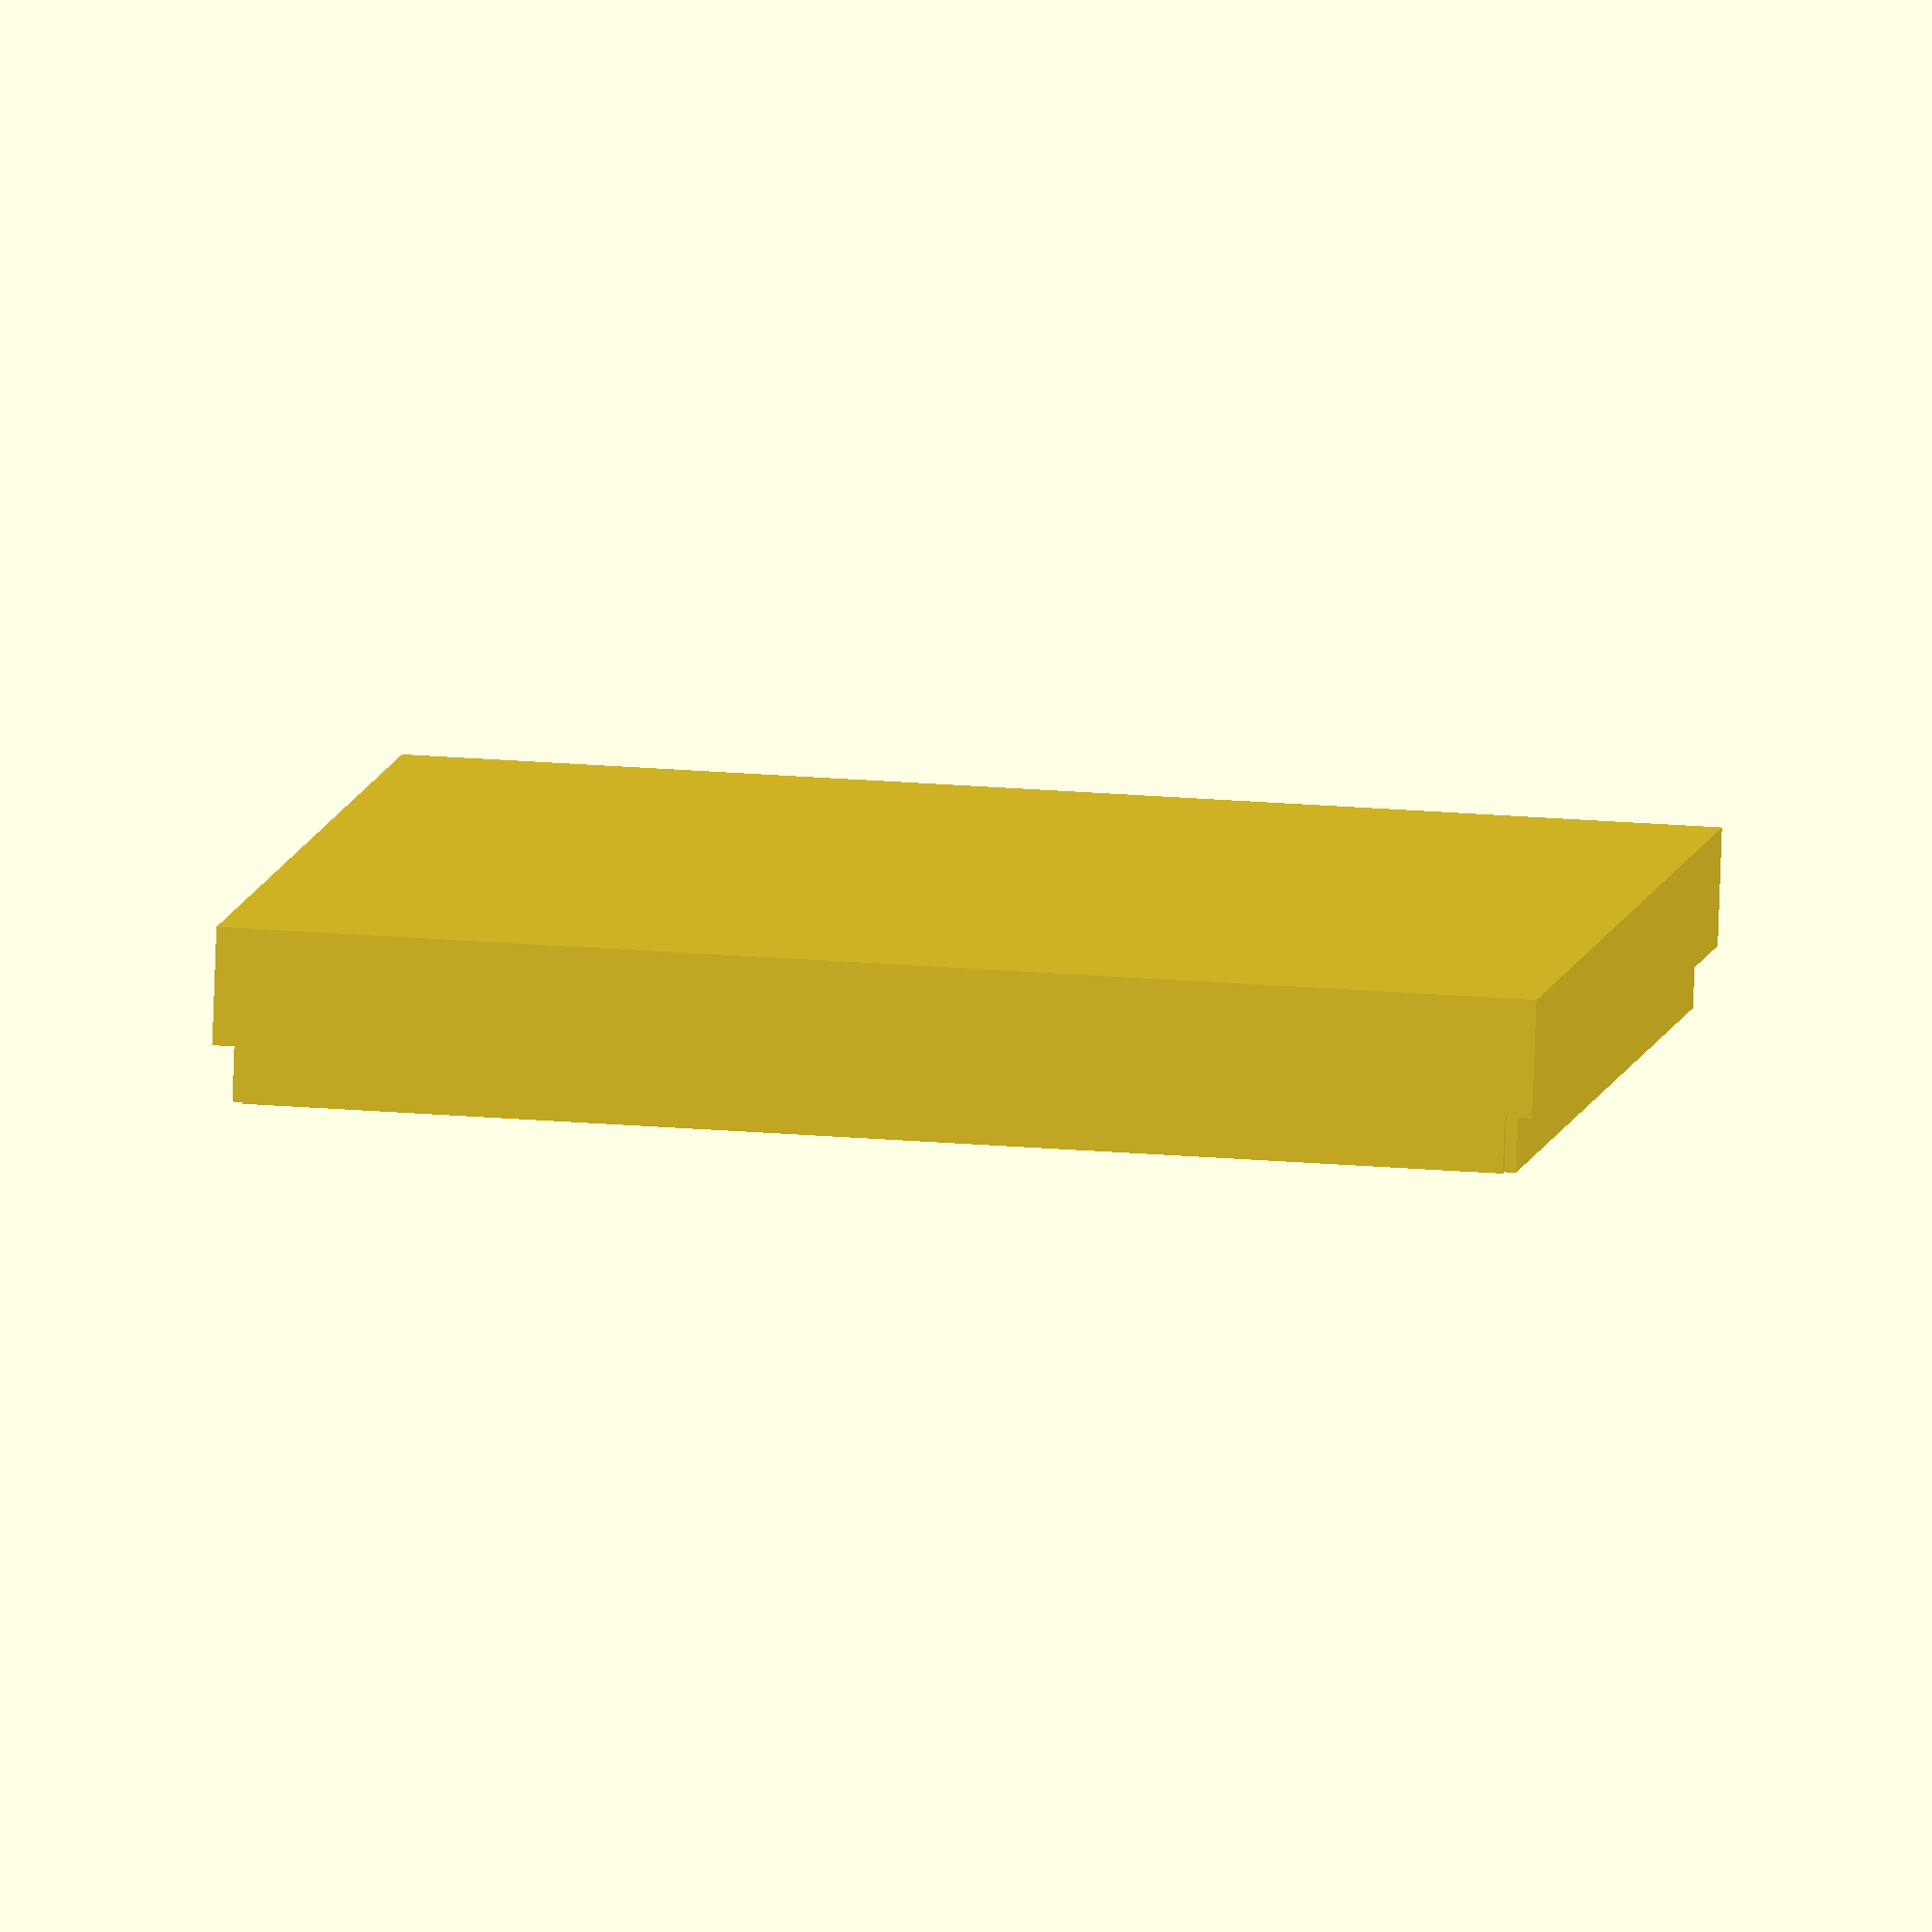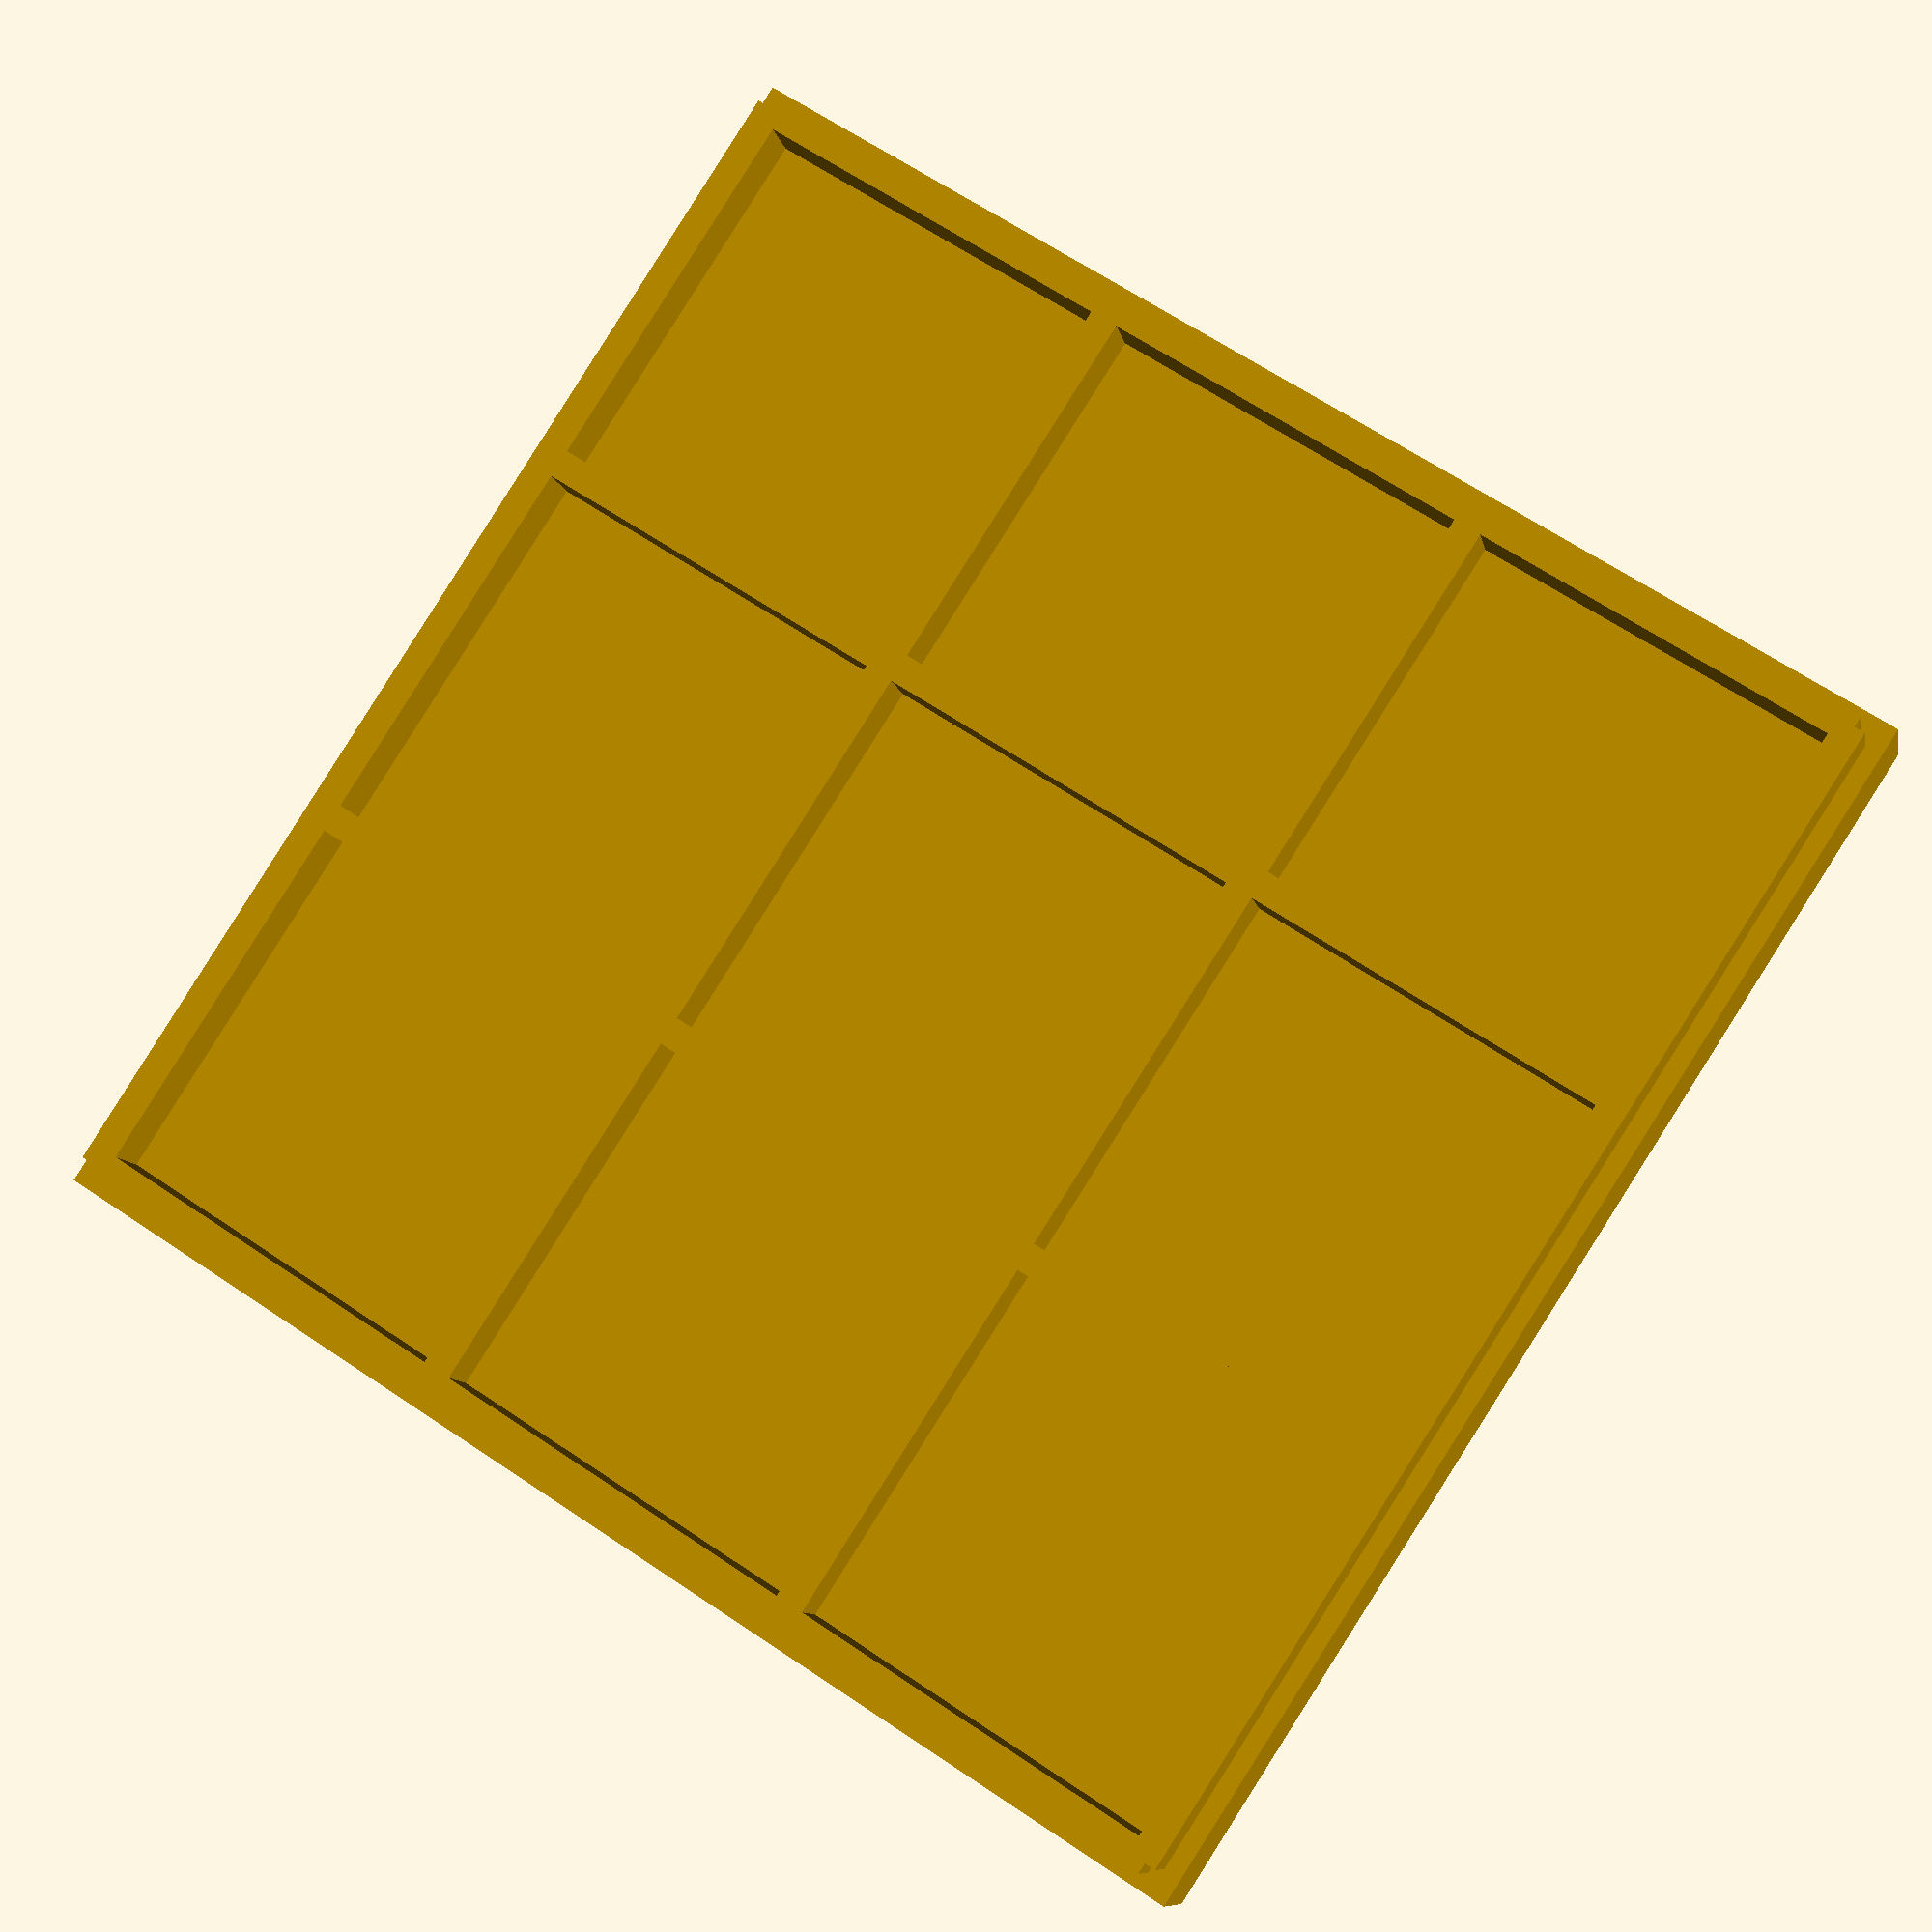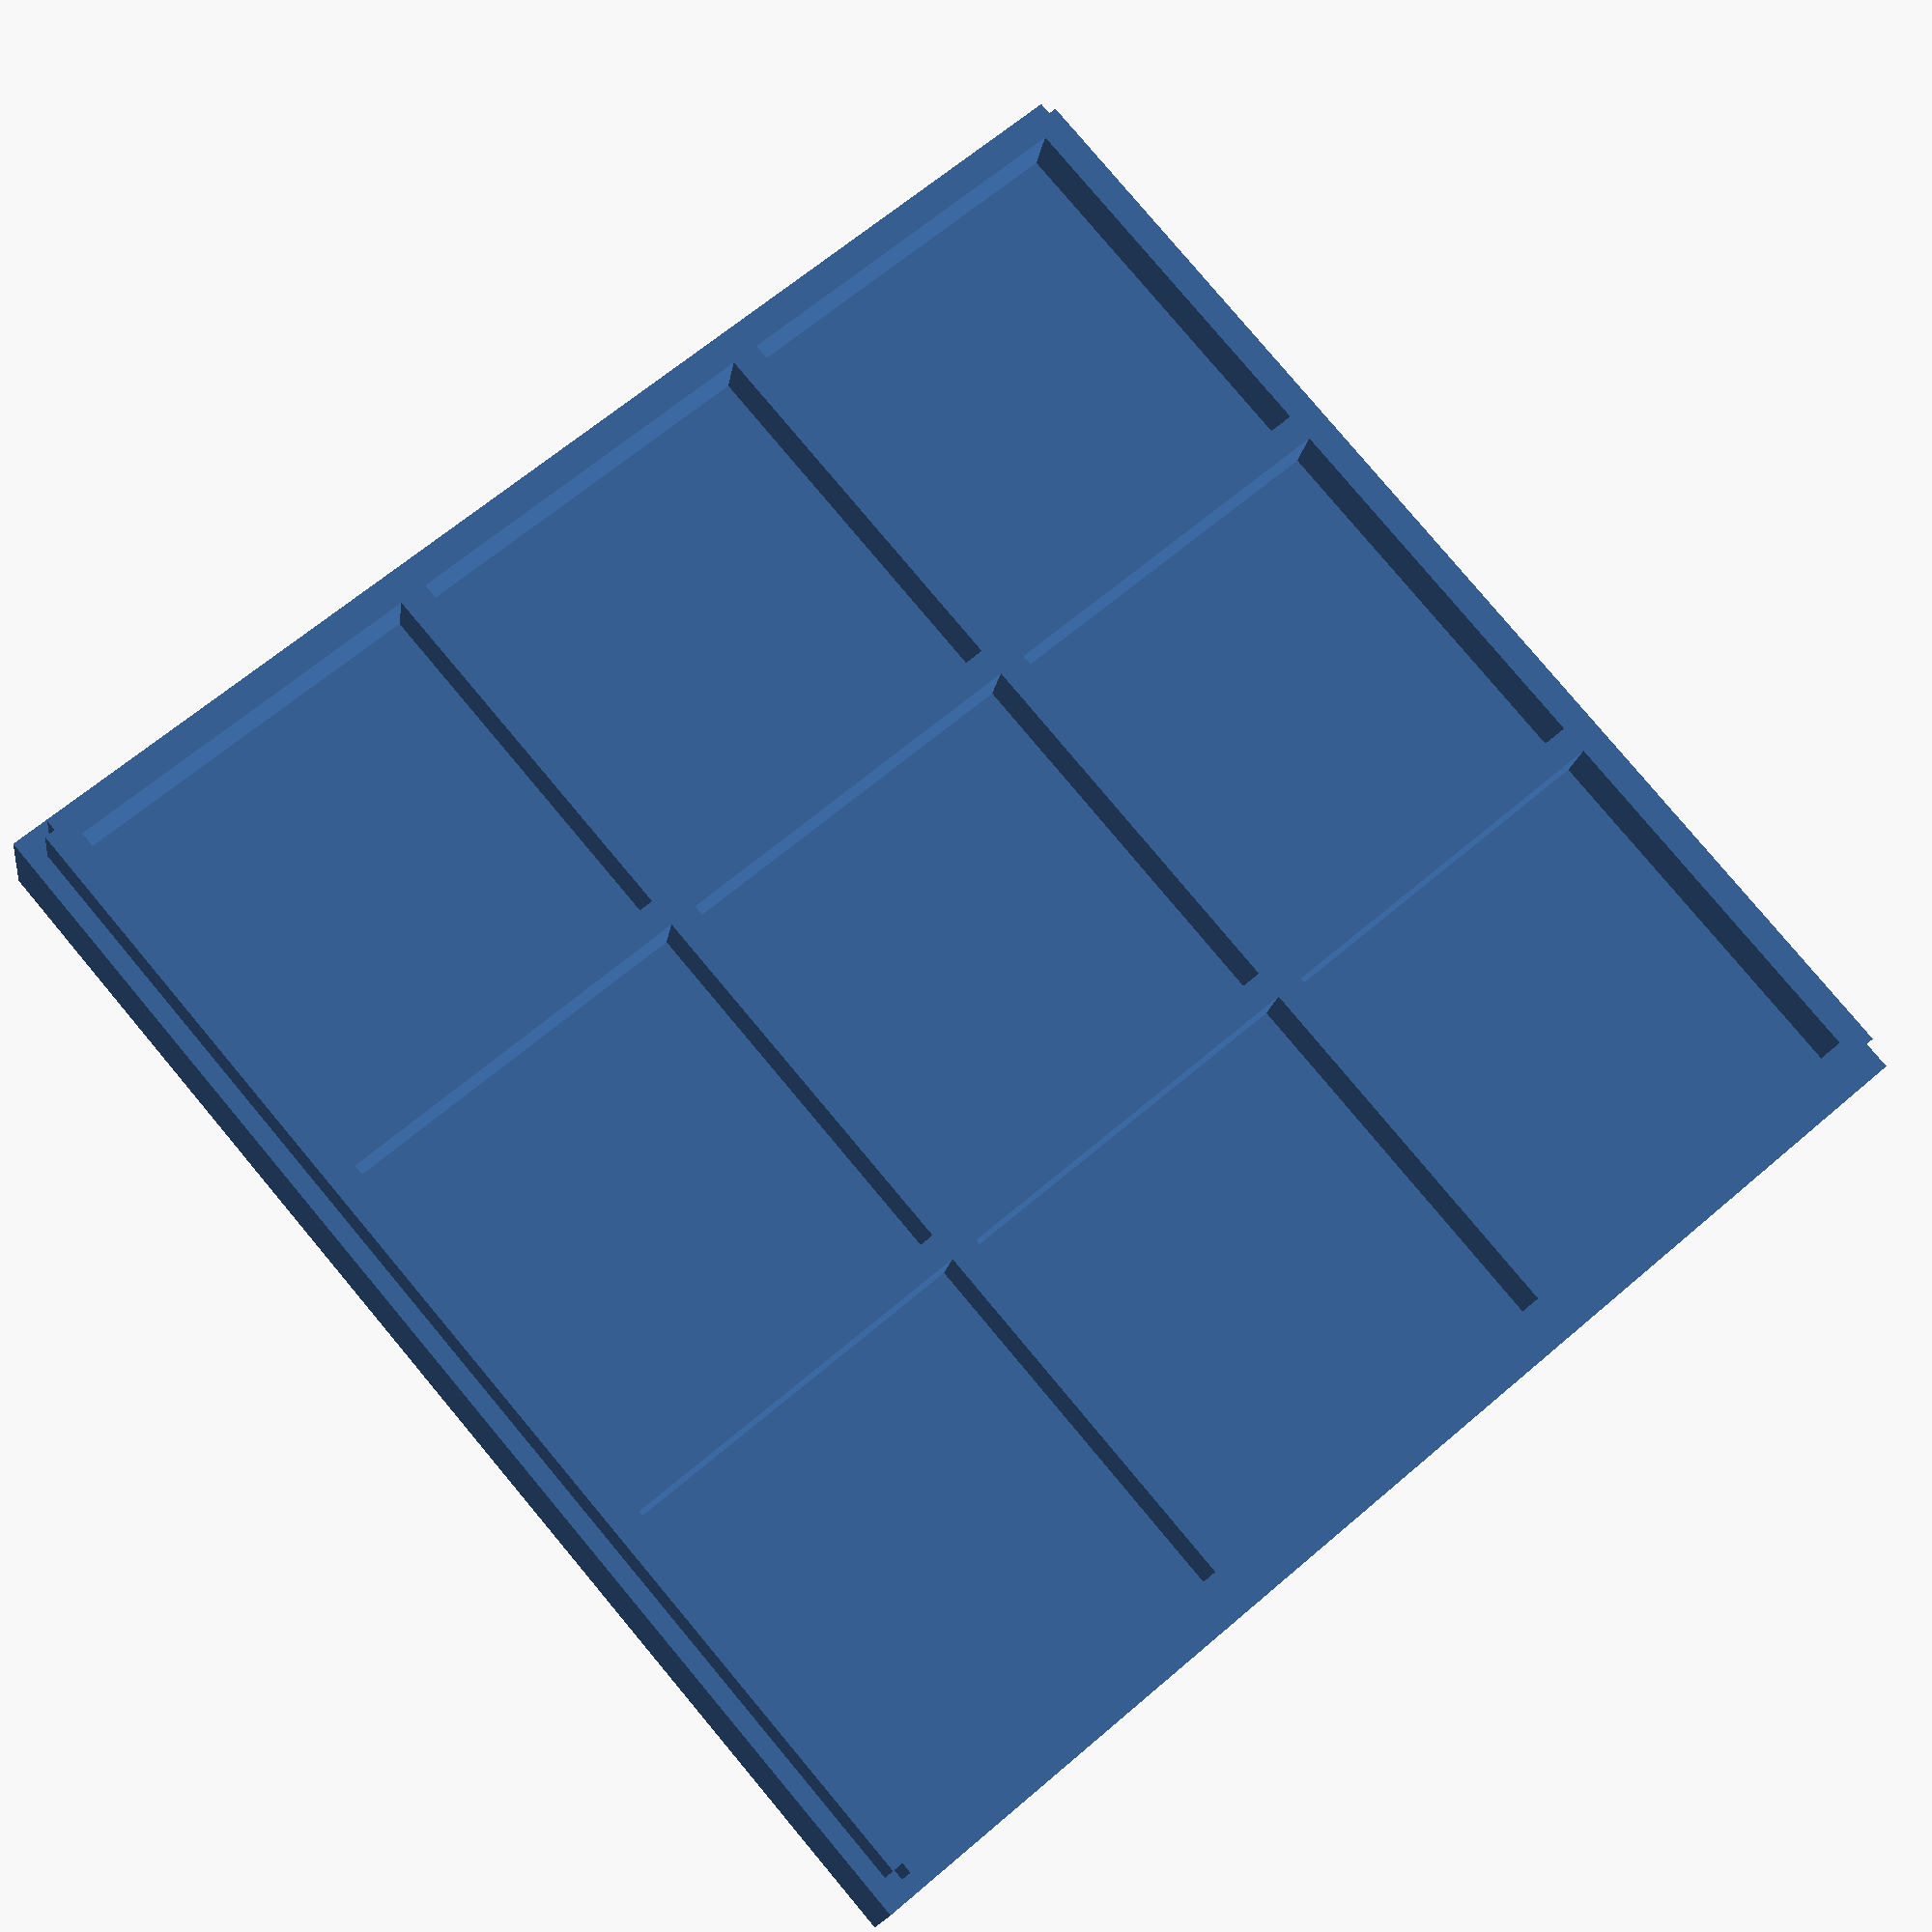
<openscad>
union()
{
    linear_extrude(height = 10.0, twist = 0.0, scale = 1.0, slices = 1, center = true)
    {
        scale([111.5, 111.5])
        {
            M8();
        }
    }
    union()
    {
        union()
        {
            union()
            {
                translate([0.0, 17.84, 0.0])
                {
                    linear_extrude(height = 10.0, twist = 0.0, scale = 1.0, slices = 1, center = false)
                    {
                        scale([106.5, 2.5])
                        {
                            M8();
                        }
                    }
                }
                translate([17.84, 0.0, 0.0])
                {
                    linear_extrude(height = 10.0, twist = 0.0, scale = 1.0, slices = 1, center = false)
                    {
                        scale([2.5, 106.5])
                        {
                            M8();
                        }
                    }
                }
            }
            union()
            {
                translate([0.0, -17.84, 0.0])
                {
                    linear_extrude(height = 10.0, twist = 0.0, scale = 1.0, slices = 1, center = false)
                    {
                        scale([106.5, 2.5])
                        {
                            M8();
                        }
                    }
                }
                translate([-17.84, 0.0, 0.0])
                {
                    linear_extrude(height = 10.0, twist = 0.0, scale = 1.0, slices = 1, center = false)
                    {
                        scale([2.5, 106.5])
                        {
                            M8();
                        }
                    }
                }
            }
        }
        union()
        {
            union()
            {
                translate([-52.9625, 0.0, 0.0])
                {
                    linear_extrude(height = 10.0, twist = 0.0, scale = 1.0, slices = 1, center = false)
                    {
                        scale([2.5, 106.5])
                        {
                            M8();
                        }
                    }
                }
                translate([52.9625, 0.0, 0.0])
                {
                    linear_extrude(height = 10.0, twist = 0.0, scale = 1.0, slices = 1, center = false)
                    {
                        scale([2.5, 106.5])
                        {
                            M8();
                        }
                    }
                }
            }
            union()
            {
                translate([0.0, 52.9625, 0.0])
                {
                    linear_extrude(height = 10.0, twist = 0.0, scale = 1.0, slices = 1, center = false)
                    {
                        scale([106.5, 2.5])
                        {
                            M8();
                        }
                    }
                }
                translate([0.0, -52.9625, 0.0])
                {
                    linear_extrude(height = 10.0, twist = 0.0, scale = 1.0, slices = 1, center = false)
                    {
                        scale([106.5, 2.5])
                        {
                            M8();
                        }
                    }
                }
            }
        }
    }
}

module M8()
{
    polygon
    (
        points =
        [
            [-0.5, -0.5], 
            [0.5, -0.5], 
            [0.5, 0.5], 
            [-0.5, 0.5]
        ],
        paths =
        [
            [0, 1, 2, 3]
        ]
    );
}

</openscad>
<views>
elev=262.2 azim=262.0 roll=2.1 proj=o view=wireframe
elev=189.7 azim=212.9 roll=169.3 proj=p view=solid
elev=196.6 azim=229.6 roll=188.1 proj=p view=wireframe
</views>
